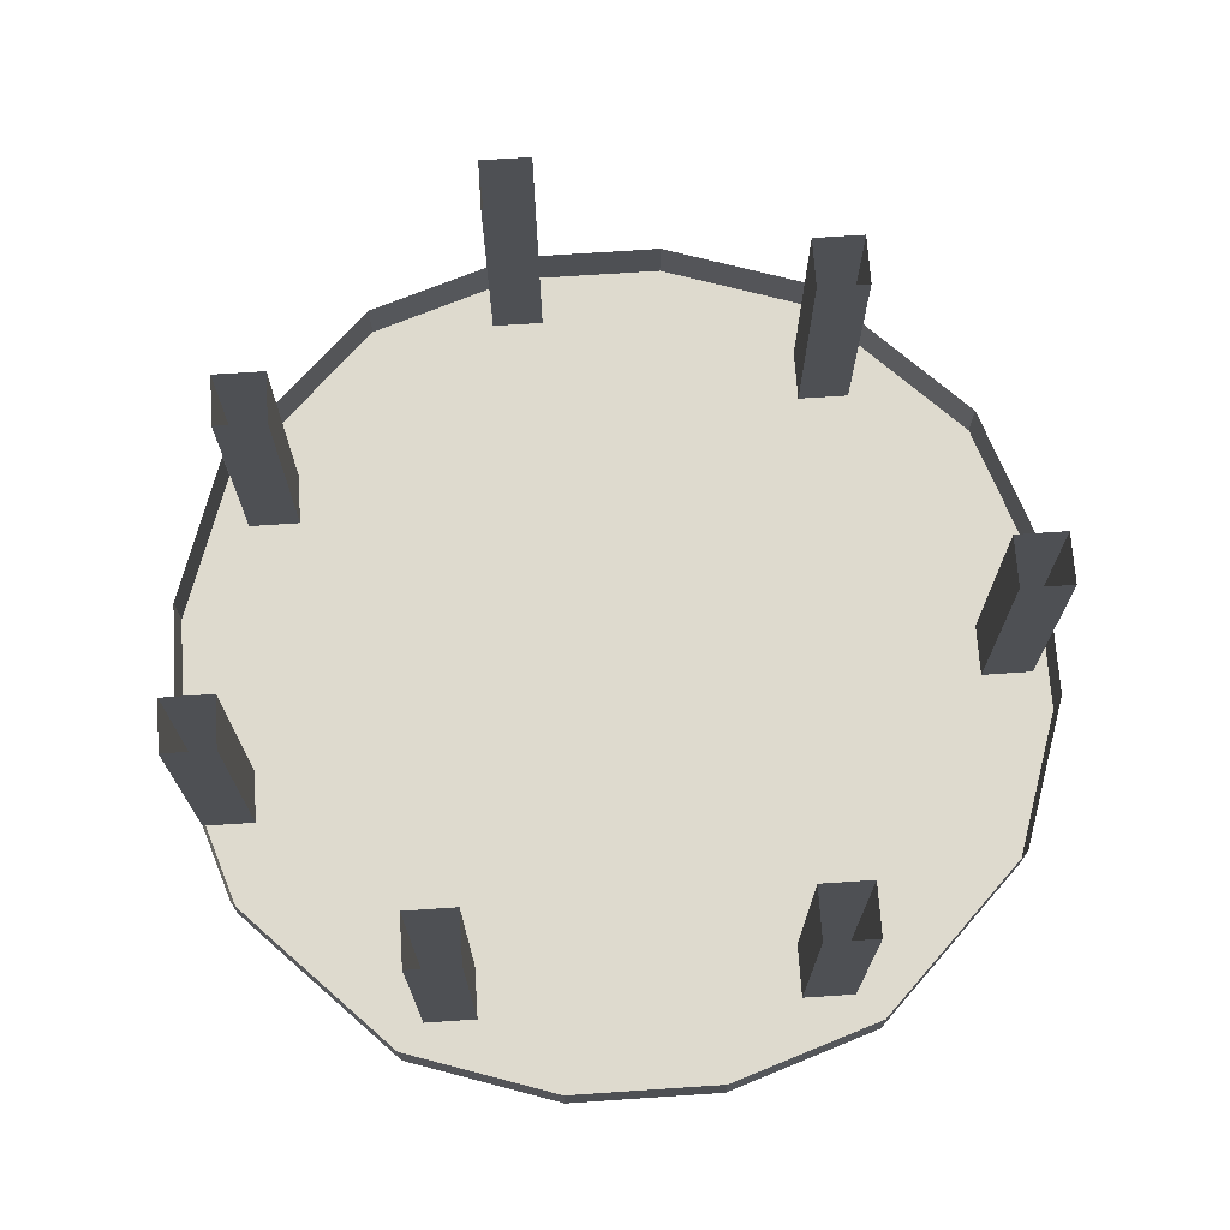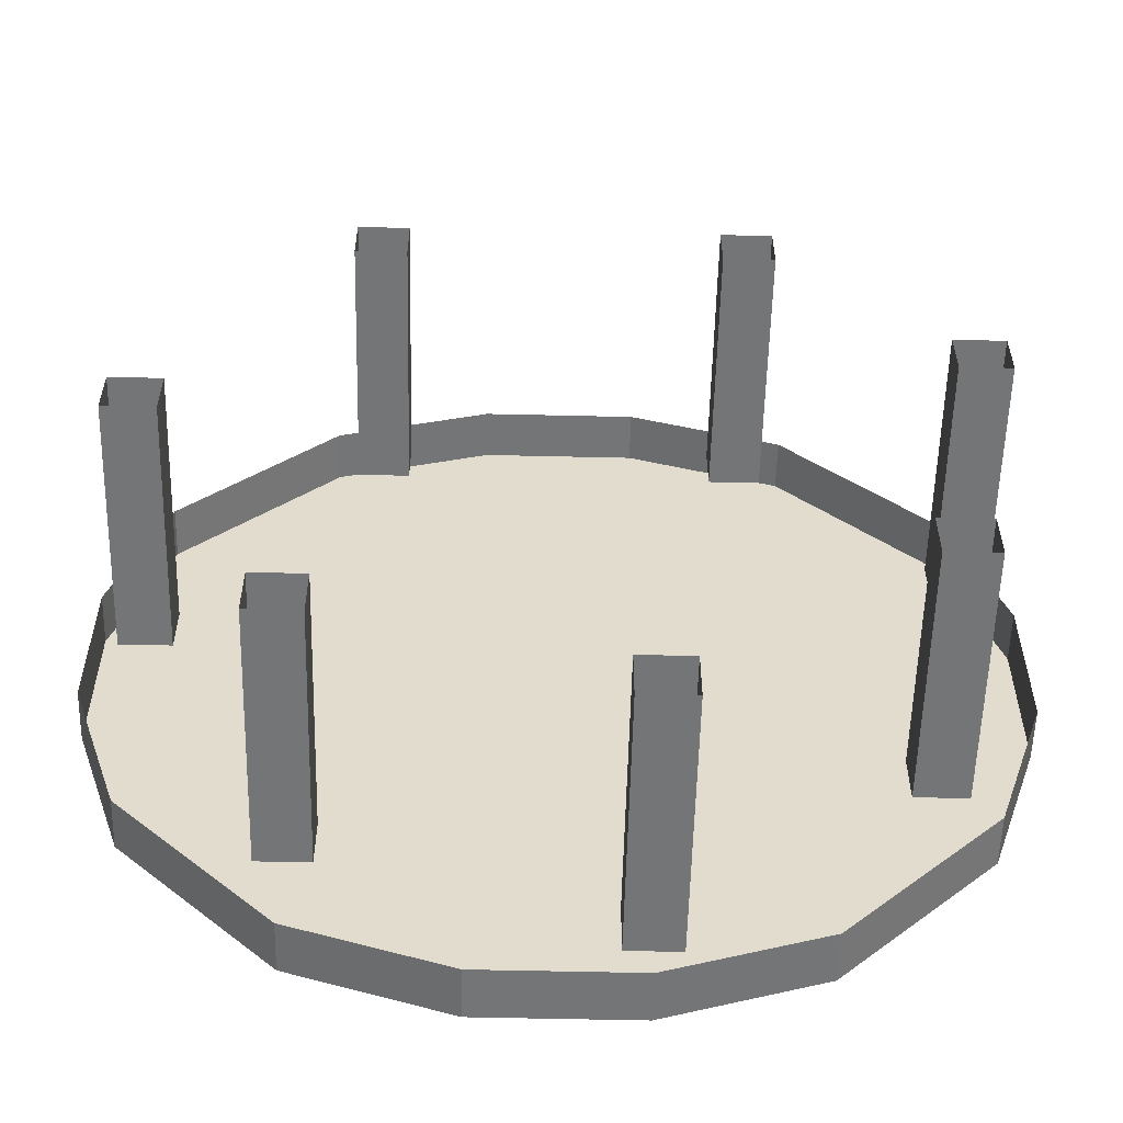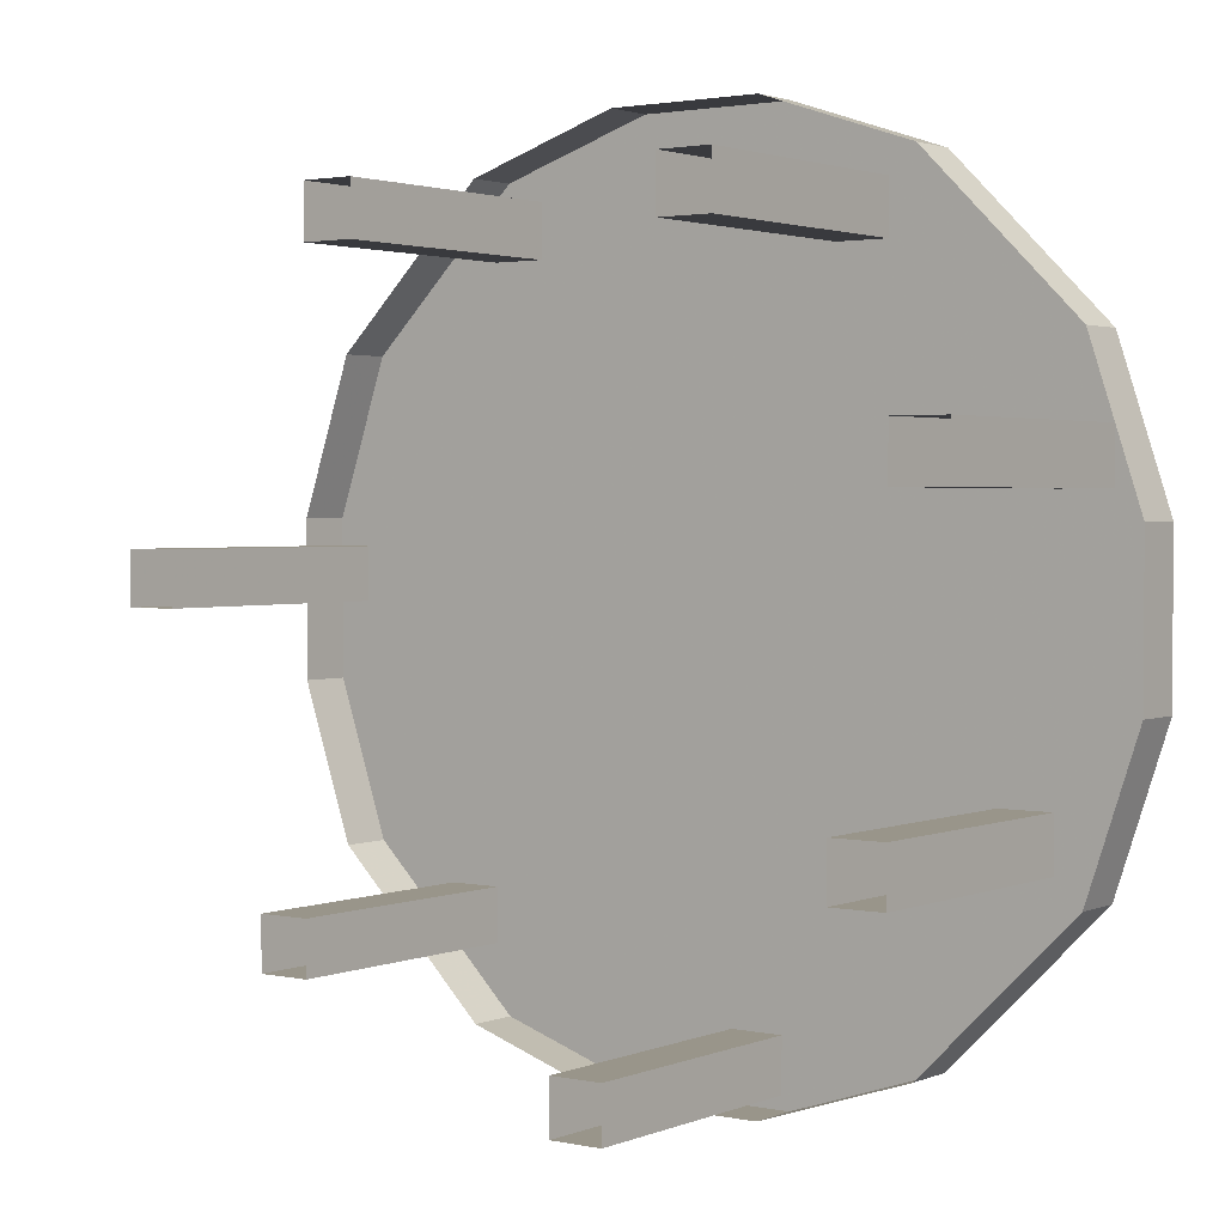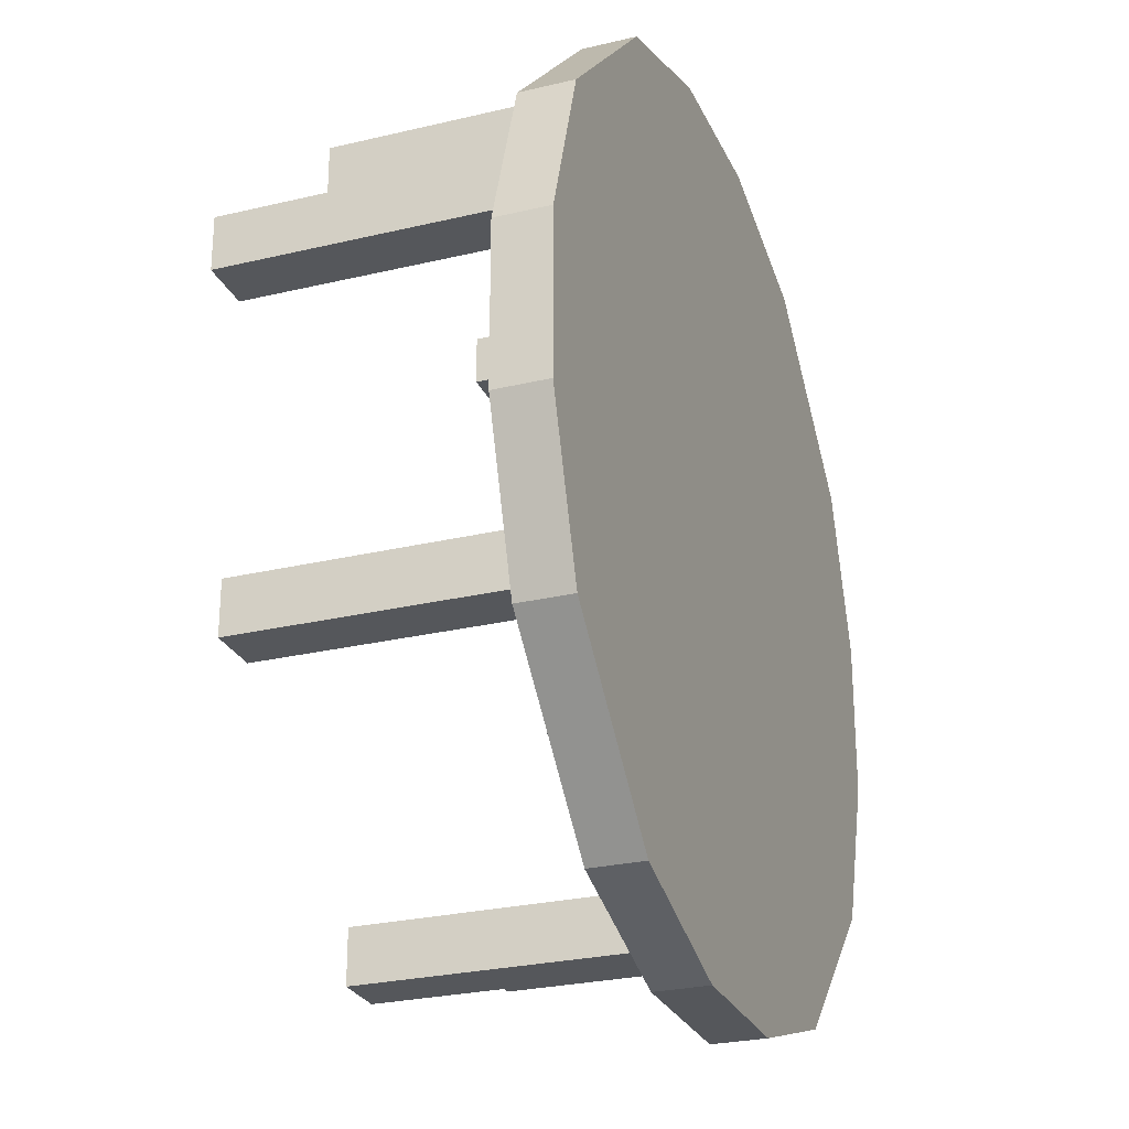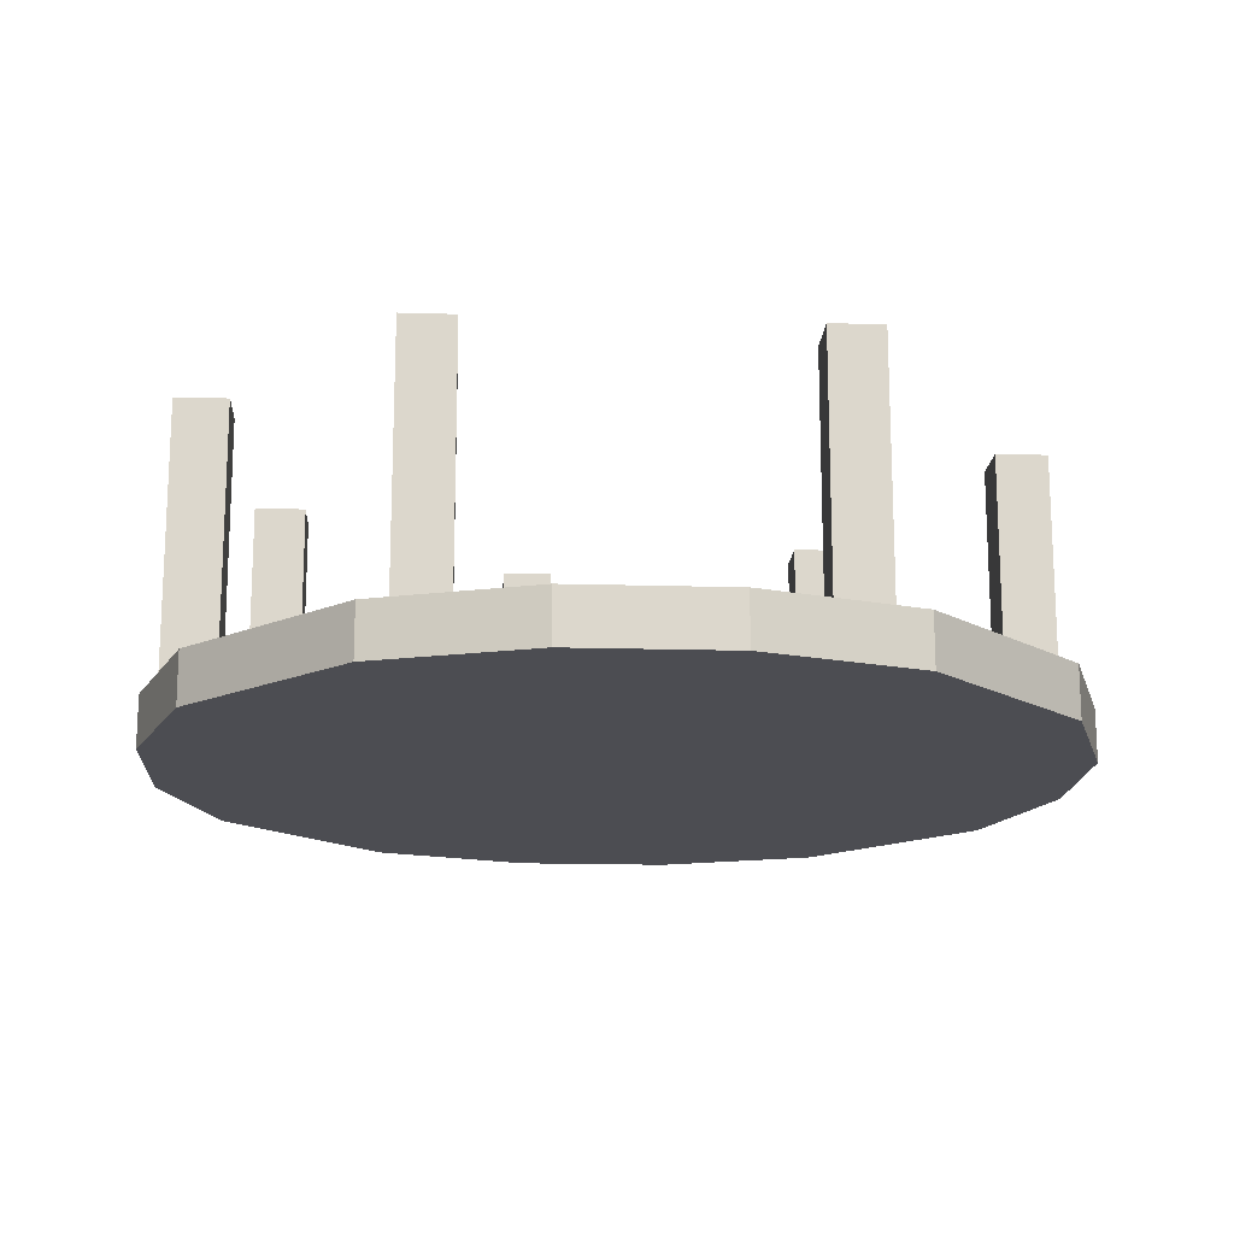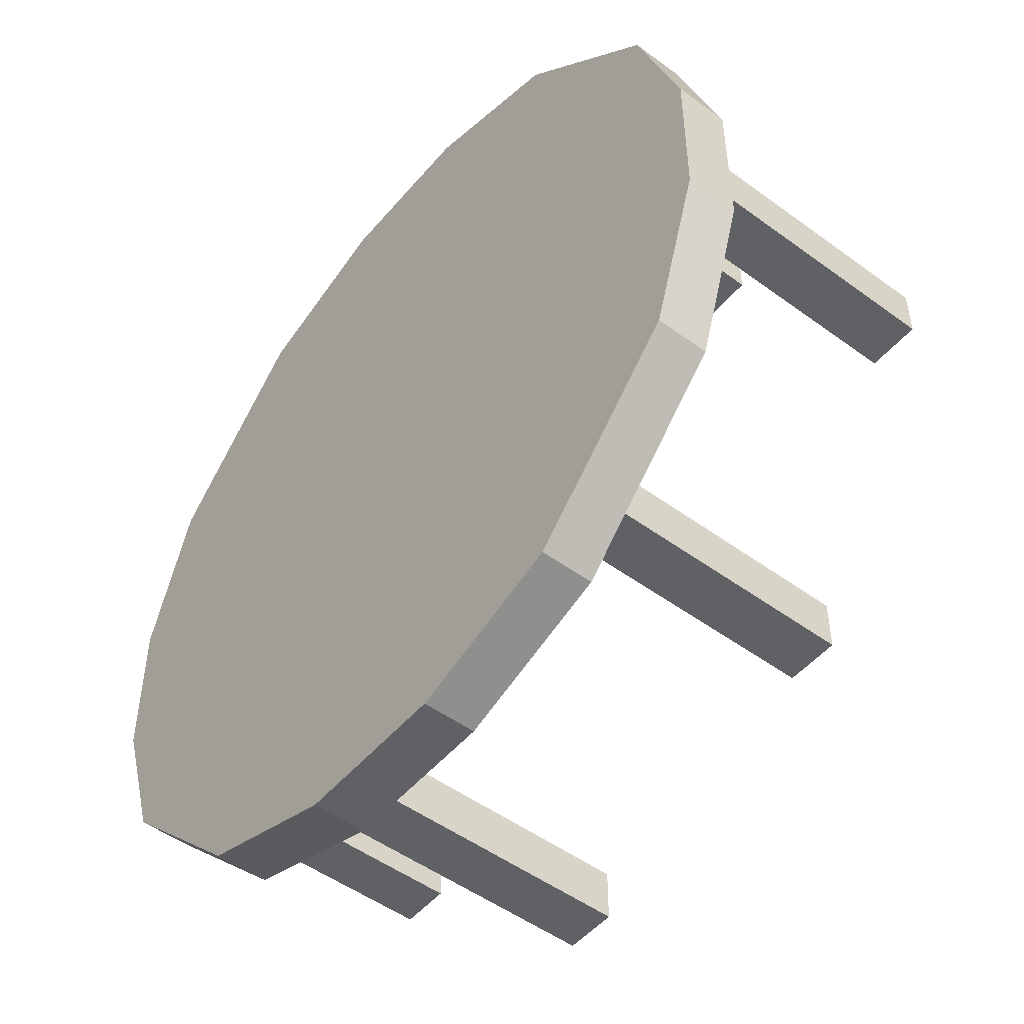
<metadata>
{"format":"obj","ext":"obj","renderer":"f3d","projection":"perspective","resolution":1024,"background":"white","views":[{"elev":71.1,"azim":-3.8,"up":"+Y"},{"elev":-56.4,"azim":178.6,"up":"+Z"},{"elev":2.1,"azim":-143.7,"up":"+Z"},{"elev":-26.6,"azim":-69.5,"up":"+Z"},{"elev":-16.4,"azim":-3.5,"up":"+Y"},{"elev":-50.4,"azim":51.2,"up":"+Z"}]}
</metadata>
<code>
v -24 -96 136
v 24 -96 136
v 24 -80 136
v -24 -80 136
v 72 -96 120
v 72 -80 120
v 120 -96 72
v 120 -80 72
v 136 -96 24
v 136 -80 24
v 136 -96 -24
v 136 -80 -24
v 120 -96 -72
v 120 -80 -72
v 72 -96 -120
v 72 -80 -120
v 24 -96 -136
v 24 -80 -136
v -24 -96 -136
v -24 -80 -136
v -72 -96 -120
v -72 -80 -120
v -120 -96 -72
v -120 -80 -72
v -136 -96 -24
v -136 -80 -24
v -136 -96 24
v -136 -80 24
v -120 -96 72
v -120 -80 72
v -72 -96 120
v -72 -80 120
v -64 -80 112
v -48 -80 112
v -48 0 112
v -64 0 112
v -48 -80 96
v -48 0 96
v -64 -80 96
v -64 0 96
v 48 -80 112
v 64 -80 112
v 64 0 112
v 48 0 112
v 64 -80 96
v 64 0 96
v 48 -80 96
v 48 0 96
v 112 -80 16
v 128 -80 16
v 128 0 16
v 112 0 16
v 128 -80 0
v 128 0 0
v 112 -80 0
v 112 0 0
v 64 -80 -80
v 80 -80 -80
v 80 0 -80
v 64 0 -80
v 80 -80 -96
v 80 0 -96
v 64 -80 -96
v 64 0 -96
v -32 -80 -112
v -16 -80 -112
v -16 0 -112
v -32 0 -112
v -16 -80 -128
v -16 0 -128
v -32 -80 -128
v -32 0 -128
v -112 -80 -48
v -96 -80 -48
v -96 0 -48
v -112 0 -48
v -96 -80 -64
v -96 0 -64
v -112 -80 -64
v -112 0 -64
v -128 -80 48
v -112 -80 48
v -112 0 48
v -128 0 48
v -112 -80 32
v -112 0 32
v -128 -80 32
v -128 0 32
f 1 2 3 4
f 2 5 6 3
f 5 7 8 6
f 7 9 10 8
f 9 11 12 10
f 11 13 14 12
f 13 15 16 14
f 15 17 18 16
f 17 19 20 18
f 19 21 22 20
f 21 23 24 22
f 23 25 26 24
f 25 27 28 26
f 27 29 30 28
f 29 31 32 30
f 31 1 4 32
f 31 29 27 25 23 21 19 17 15 13 11 9 7 5 2 1
f 33 34 35 36
f 34 37 38 35
f 37 39 40 38
f 39 33 36 40
f 41 42 43 44
f 42 45 46 43
f 45 47 48 46
f 47 41 44 48
f 49 50 51 52
f 50 53 54 51
f 53 55 56 54
f 55 49 52 56
f 57 58 59 60
f 58 61 62 59
f 61 63 64 62
f 63 57 60 64
f 65 66 67 68
f 66 69 70 67
f 69 71 72 70
f 71 65 68 72
f 73 74 75 76
f 74 77 78 75
f 77 79 80 78
f 79 73 76 80
f 81 82 83 84
f 82 85 86 83
f 85 87 88 86
f 87 81 84 88

</code>
